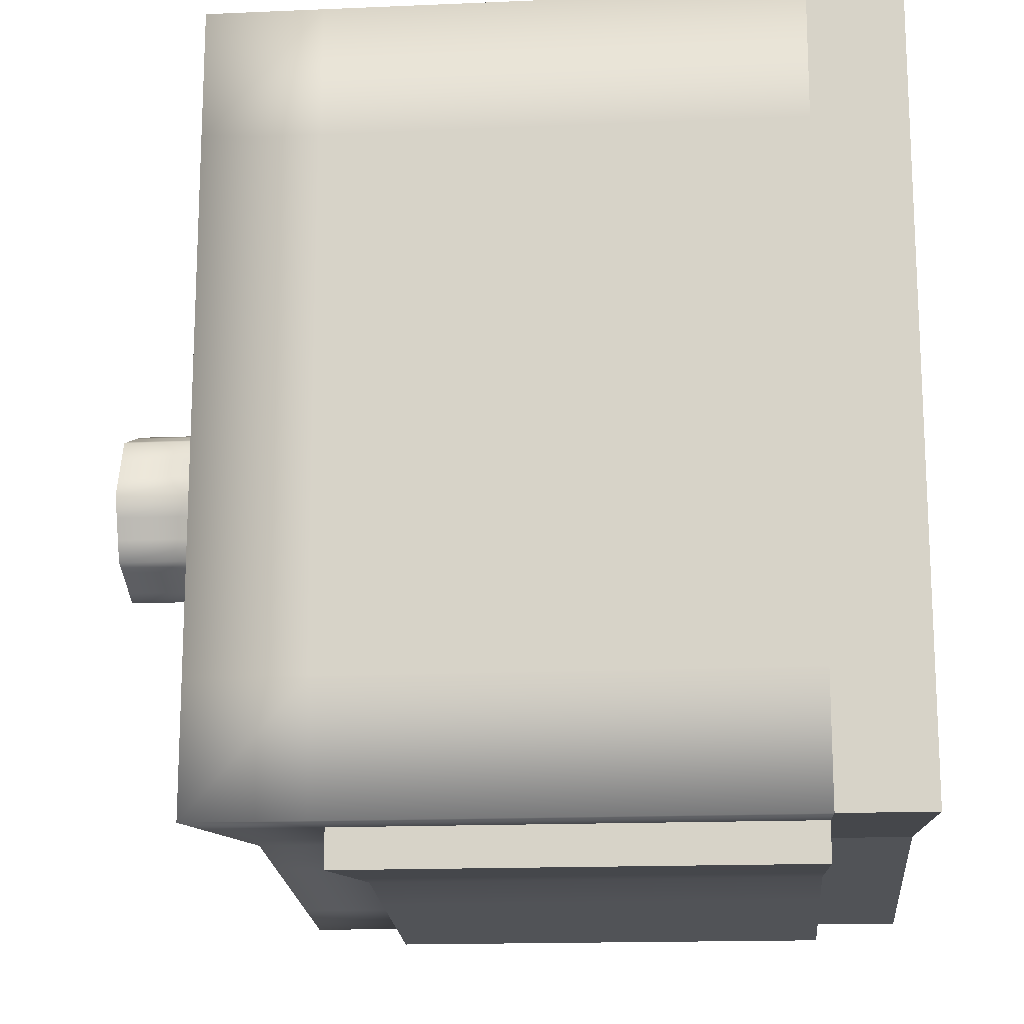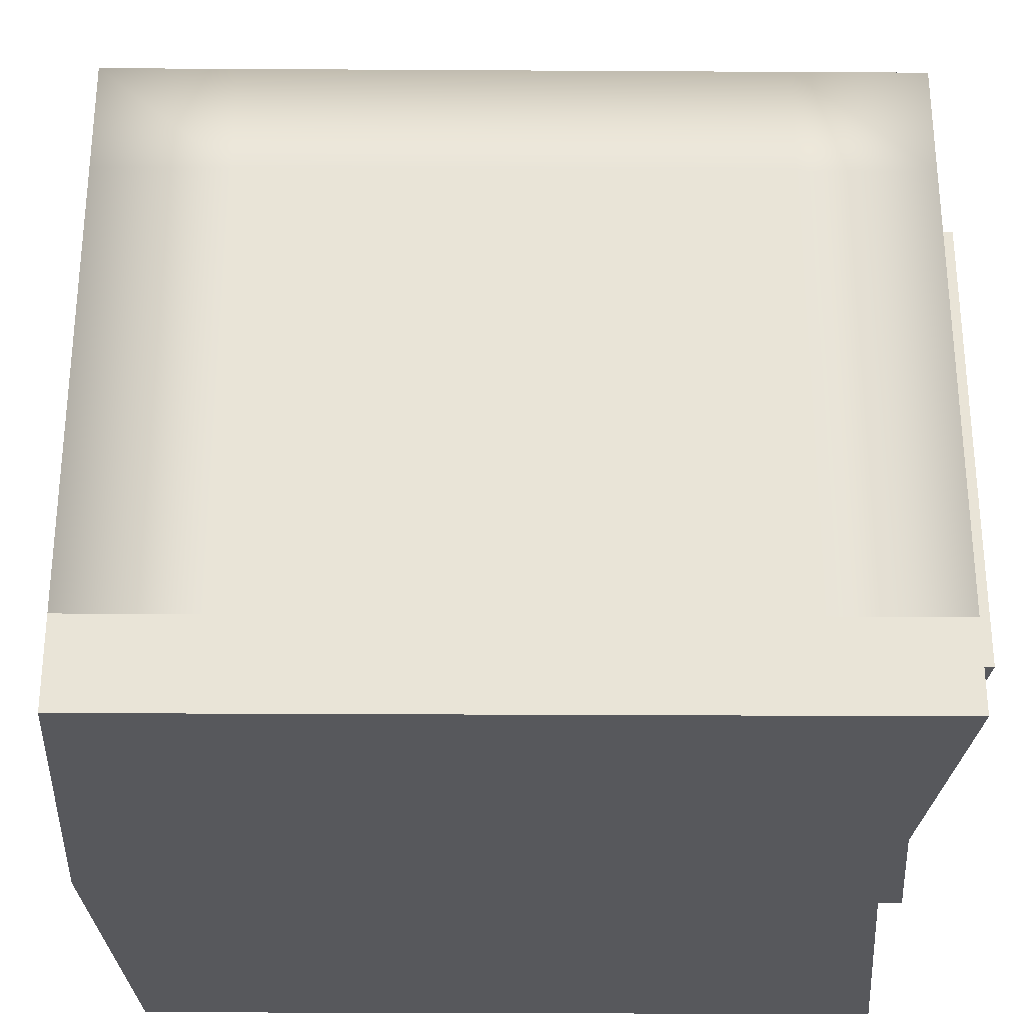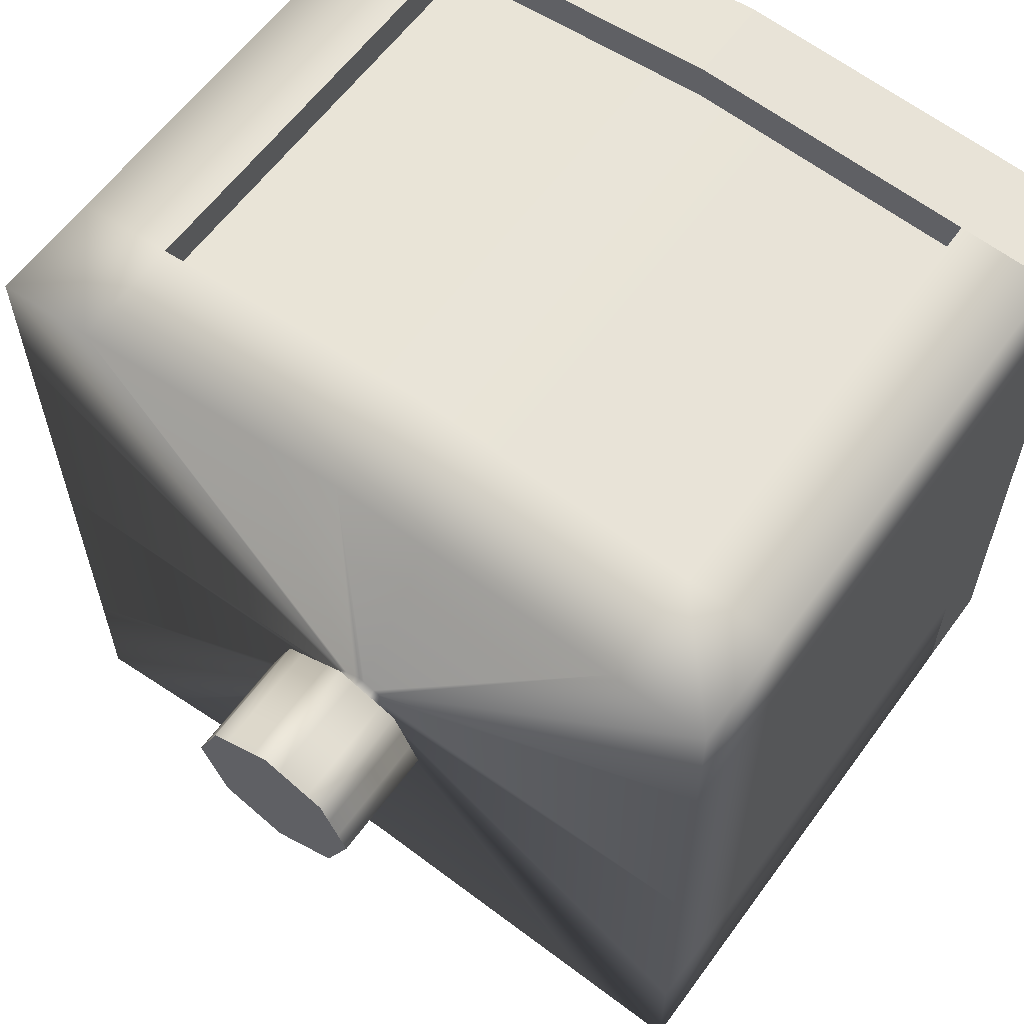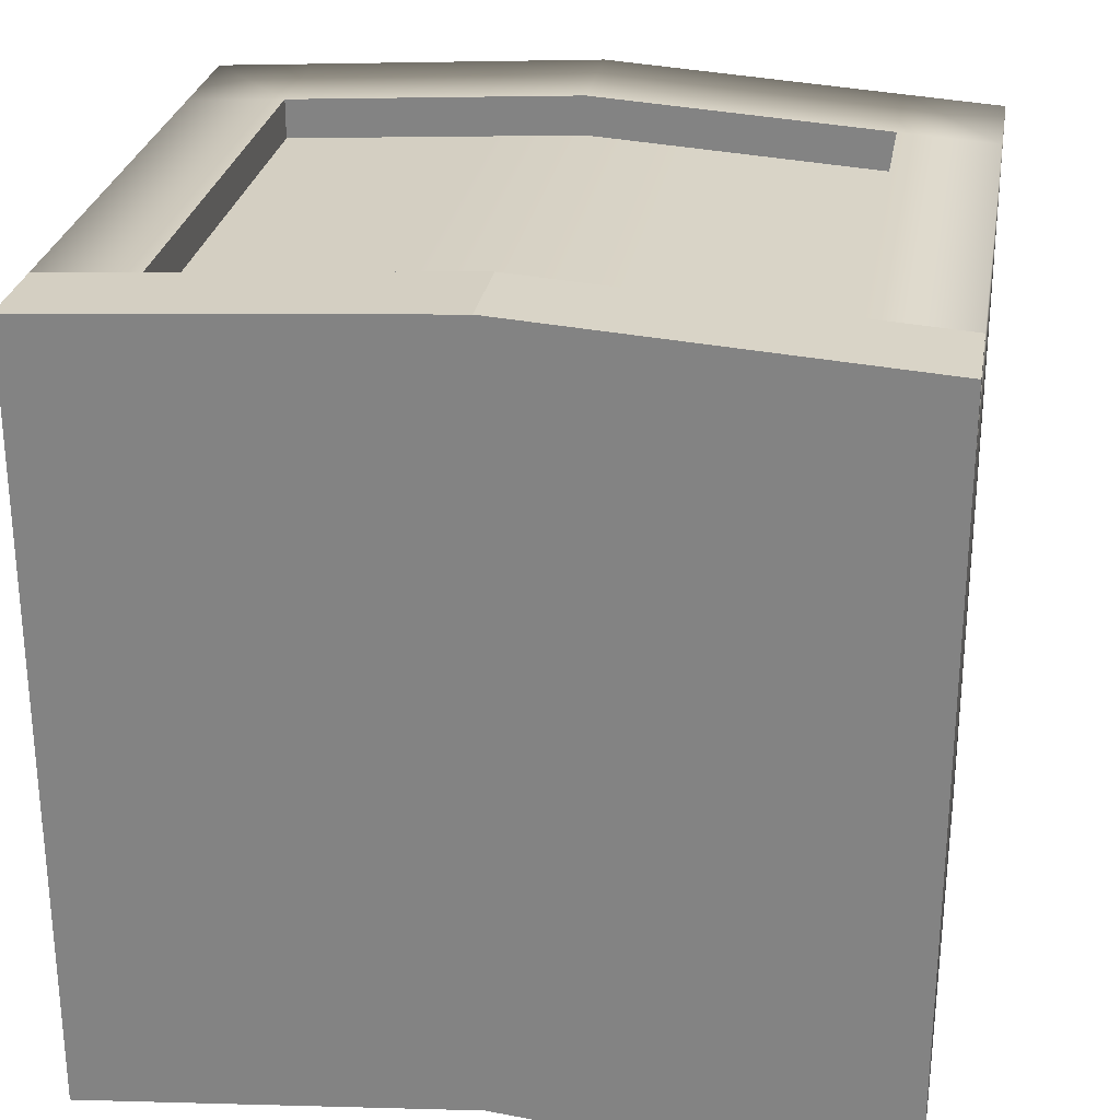
<metadata>
{"format":"obj","ext":"obj","renderer":"f3d","projection":"perspective","resolution":1024,"background":"white","views":[{"elev":-16.1,"azim":-84.9,"up":"+Z"},{"elev":-28.7,"azim":89.5,"up":"+Y"},{"elev":60.6,"azim":-144.0,"up":"+Z"},{"elev":27.3,"azim":9.6,"up":"+Z"}]}
</metadata>
<code>
v  30 -10 -0.4396
v  30 -10 -30.44
v  -0 -10 -27.44
v  -30 -10 -30.44
v  -30 -10 -0.4396
v  -30 -10 29.56
v  0 -10 31.56
v  30 -10 29.56
v  30 34 -0.4396
v  30 34 -30.44
v  -0 34 -27.44
v  -30 34 -30.44
v  -30 34 -0.4396
v  -30 34 29.56
v  0 34 31.56
v  30 34 29.56
v  2.505 34 -0.4396
v  1.771 34 -2.211
v  -0 34 -2.945
v  -1.771 34 -2.211
v  -2.505 34 -0.4396
v  -1.771 34 1.332
v  0 34 2.065
v  1.771 34 1.332
v  2.505 36 -0.4396
v  1.771 36 -2.211
v  0 36 -2.945
v  -1.771 36 -2.211
v  -2.505 36 -0.4396
v  -1.771 36 1.332
v  0 36 2.065
v  1.771 36 1.332
v  7.073 36 -0.4396
v  5 36 -5.44
v  -0 36 -7.511
v  -5 36 -5.44
v  -7.073 36 -0.4396
v  -5 36 4.561
v  0 36 6.632
v  5 36 4.561
v  7.072 45 -0.4396
v  5.001 45 -5.44
v  -0 45 -7.511
v  -5.001 45 -5.44
v  -7.072 45 -0.4396
v  -5.001 45 4.561
v  0 45 6.632
v  5.001 45 4.561
v  -0 -17 0.7002
v  30 -1.154 -30.44
v  30 7.68 -30.44
v  30 16.42 -30.44
v  30 25.21 -30.44
v  30 25.21 -0.4396
v  30 16.42 -0.4396
v  30 7.635 -0.4396
v  30 -1.154 -0.4396
v  -0.0001 -1.154 -30.44
v  -0.0001 7.635 -30.44
v  -0.0001 16.42 -30.44
v  -0 25.21 -27.44
v  -30 -1.154 -30.44
v  -30 7.634 -30.44
v  -30 16.42 -30.44
v  -30 25.12 -30.44
v  -30 -1.154 -0.4396
v  -30 7.635 -0.4396
v  -30 16.42 -0.4396
v  -30 25.21 -0.4396
v  -30 -1.154 29.56
v  -30 7.6 29.56
v  -30 16.42 29.56
v  -30 25.21 29.56
v  0 -1.2 28.56
v  0 7.6 28.56
v  0 16.4 28.56
v  0 25.2 31.56
v  30 -1.154 29.56
v  30 7.6 29.56
v  30 16.42 29.56
v  30 25.21 29.56
v  30 -17 -30.44
v  30 -17 -0.4396
v  30 -17 29.56
v  0 -17 31.56
v  -30 -17 29.56
v  -30 -17 -0.4396
v  -30 -17 -30.44
v  -0 -17 -27.44
v  7.5 -10 -28.19
v  15 -10 -28.94
v  22.5 -10 -29.69
v  7.5 34 -28.19
v  15 34 -28.94
v  22.5 34 -29.69
v  -22.5 -10 -29.69
v  -15 -10 -28.94
v  -7.5 -10 -28.19
v  -22.5 34 -29.69
v  -15 34 -28.94
v  -7.5 34 -28.19
v  -7.5 -10 31.06
v  -15 -10 30.56
v  -22.5 -10 30.06
v  -7.5 34 31.06
v  -15 34 30.56
v  -22.5 34 30.06
v  22.5 -10 30.06
v  15 -10 30.56
v  7.5 -10 31.06
v  22.5 34 30.06
v  15 34 30.56
v  7.5 34 31.06
v  0.4427 34 -2.761
v  0.8855 34 -2.578
v  1.328 34 -2.394
v  -1.328 34 -2.394
v  -0.8855 34 -2.578
v  -0.4428 34 -2.761
v  -0.4427 34 1.882
v  -0.8855 34 1.698
v  -1.328 34 1.515
v  1.328 34 1.515
v  0.8855 34 1.698
v  0.4428 34 1.882
v  0.4428 36 -2.761
v  0.8856 36 -2.578
v  1.329 36 -2.394
v  -1.328 36 -2.394
v  -0.8856 36 -2.578
v  -0.4428 36 -2.761
v  -0.4428 36 1.882
v  -0.8856 36 1.698
v  -1.328 36 1.515
v  1.328 36 1.515
v  0.8856 36 1.698
v  0.4428 36 1.882
v  1.25 36 -6.994
v  2.5 36 -6.476
v  3.75 36 -5.958
v  -3.75 36 -5.958
v  -2.5 36 -6.476
v  -1.25 36 -6.994
v  -1.25 36 6.114
v  -2.5 36 5.597
v  -3.75 36 5.079
v  3.75 36 5.079
v  2.5 36 5.597
v  1.25 36 6.114
v  1.25 45 -6.994
v  2.5 45 -6.476
v  3.751 45 -5.958
v  -3.751 45 -5.958
v  -2.5 45 -6.476
v  -1.25 45 -6.994
v  -1.25 45 6.115
v  -2.5 45 5.597
v  -3.751 45 5.079
v  3.751 45 5.079
v  2.5 45 5.597
v  1.25 45 6.115
v  -22.5 -17 -0.1546
v  -15 -17 0.1303
v  -7.5 -17 0.4152
v  7.5 -17 0.4152
v  15 -17 0.1303
v  22.5 -17 -0.1546
v  7.5 25.21 -28.19
v  15 25.21 -28.94
v  22.5 25.21 -29.69
v  7.5 16.42 -31.19
v  15 16.42 -31.94
v  22.5 16.42 -29.69
v  22.5 -1.154 -29.69
v  15 -1.154 -31.94
v  7.5 -1.154 -31.19
v  22.5 7.669 -29.69
v  15 7.657 -31.94
v  7.5 7.646 -31.19
v  -22.5 25.14 -29.69
v  -15 25.17 -28.94
v  -7.5 25.19 -28.19
v  -22.5 16.42 -29.69
v  -15 16.42 -31.94
v  -7.5 16.42 -31.19
v  -7.5 -1.154 -31.19
v  -15 -1.154 -31.94
v  -22.5 -1.154 -29.69
v  -7.5 7.634 -31.19
v  -15 7.634 -31.94
v  -22.5 7.634 -29.69
v  -7.5 25.2 31.06
v  -15 25.21 30.56
v  -22.5 25.21 30.06
v  -7.5 16.41 28.06
v  -15 16.41 27.56
v  -22.5 16.42 30.06
v  -22.5 -1.165 30.06
v  -15 -1.177 27.56
v  -7.5 -1.188 28.06
v  -22.5 7.6 30.06
v  -15 7.6 27.56
v  -7.5 7.6 28.06
v  22.5 25.21 30.06
v  15 25.21 30.56
v  7.5 25.2 31.06
v  22.5 16.42 30.06
v  15 16.41 27.56
v  7.5 16.41 28.06
v  7.5 -1.188 28.06
v  15 -1.177 27.56
v  22.5 -1.165 30.06
v  7.5 7.6 28.06
v  15 7.6 27.56
v  22.5 7.6 30.06
v  22.5 -17 30.06
v  15 -17 30.56
v  7.5 -17 31.06
v  -7.5 -17 31.06
v  -15 -17 30.56
v  -22.5 -17 30.06
v  -22.5 -17 -29.69
v  -15 -17 -28.94
v  -7.5 -17 -28.19
v  7.5 -17 -28.19
v  15 -17 -28.94
v  22.5 -17 -29.69
v  -7.5 -10 28.06
v  0 -10 28.56
v  7.5 -10 28.06
v  15 -10 27.56
v  22.5 -10 27.06
v  22.5 -1.165 27.06
v  22.5 7.6 27.06
v  22.5 16.42 27.06
v  22.5 25.21 27.06
v  15 25.21 27.56
v  7.5 25.2 28.06
v  0 25.2 28.56
v  -7.5 25.2 28.06
v  -15 25.21 27.56
v  -22.5 25.21 27.06
v  -22.5 16.42 27.06
v  -22.5 7.6 27.06
v  -22.5 -1.165 27.06
v  -22.5 -10 27.06
v  -15 -10 27.56
v  7.5 -10 -31.19
v  -0.0001 -10 -30.44
v  -7.5 -10 -31.19
v  -15 -10 -31.94
v  -22.5 -10 -32.69
v  -22.5 -1.154 -32.69
v  -22.5 7.634 -32.69
v  -22.5 16.42 -32.69
v  -22.5 25.14 -32.69
v  -15 25.17 -31.94
v  -7.5 25.19 -31.19
v  -0.0001 25.21 -30.44
v  7.5 25.21 -31.19
v  15 25.21 -31.94
v  22.5 25.21 -32.69
v  22.5 16.42 -32.69
v  22.5 7.669 -32.69
v  22.5 -1.154 -32.69
v  22.5 -10 -32.69
v  15 -10 -31.94
v  30 -10 -20.44
v  30 -10 -10.44
v  30 34 -20.44
v  30 34 -10.44
v  -30 -10 -10.44
v  -30 -10 -20.44
v  -30 34 -10.44
v  -30 34 -20.44
v  -30 -10 19.56
v  -30 -10 9.56
v  -30 34 19.56
v  -30 34 9.56
v  30 -10 9.56
v  30 -10 19.56
v  30 34 9.56
v  30 34 19.56
v  2.016 34 -1.621
v  2.26 34 -1.03
v  -2.26 34 -1.03
v  -2.016 34 -1.621
v  -2.016 34 0.7415
v  -2.26 34 0.151
v  2.26 34 0.151
v  2.016 34 0.7415
v  2.016 36 -1.62
v  2.26 36 -1.03
v  -2.26 36 -1.03
v  -2.016 36 -1.62
v  2.26 36 0.1509
v  2.016 36 0.7413
v  5.691 36 -3.773
v  6.382 36 -2.107
v  -6.382 36 -2.107
v  -5.691 36 -3.773
v  -5.691 36 2.894
v  -6.382 36 1.227
v  6.382 36 1.227
v  5.691 36 2.894
v  5.691 45 -3.773
v  6.381 45 -2.107
v  -6.381 45 -2.107
v  -5.691 45 -3.773
v  -5.691 45 2.894
v  -6.381 45 1.227
v  6.381 45 1.227
v  5.691 45 2.894
v  0 -17 21.27
v  -0 -17 10.99
v  -0 -17 -8.68
v  -0 -17 -18.06
v  30 25.21 -20.44
v  30 25.21 -10.44
v  30 -1.154 -10.44
v  30 -1.154 -20.44
v  30 7.65 -10.44
v  30 7.665 -20.44
v  -30 25.18 -10.44
v  -30 25.15 -20.44
v  -30 16.42 -10.44
v  -30 16.42 -20.44
v  -30 -1.154 -20.44
v  -30 -1.154 -10.44
v  -30 7.634 -20.44
v  -30 7.634 -10.44
v  -30 25.21 19.56
v  -30 25.21 9.56
v  -30 16.42 19.56
v  -30 16.42 9.56
v  -30 -1.154 9.56
v  -30 -1.154 19.56
v  -30 7.623 9.56
v  -30 7.612 19.56
v  30 25.21 9.56
v  30 25.21 19.56
v  30 16.42 9.56
v  30 16.42 19.56
v  30 -1.154 19.56
v  30 -1.154 9.56
v  30 7.612 19.56
v  30 7.623 9.56
v  30 -17 -20.44
v  30 -17 -10.44
v  30 -17 9.56
v  30 -17 19.56
v  -30 -17 19.56
v  -30 -17 9.56
v  -30 -17 -10.44
v  -30 -17 -20.44
v  7.5 -17 20.85
v  7.5 -17 10.63
v  15 -17 20.42
v  15 -17 10.27
v  22.5 -17 9.917
v  22.5 -17 19.99
v  -22.5 -17 19.99
v  -22.5 -17 9.917
v  -15 -17 20.42
v  -15 -17 10.27
v  -7.5 -17 10.63
v  -7.5 -17 20.85
v  -7.5 -17 -18.65
v  -7.5 -17 -9.12
v  -15 -17 -19.25
v  -15 -17 -9.56
v  -22.5 -17 -10
v  -22.5 -17 -19.84
v  22.5 -17 -19.84
v  22.5 -17 -10
v  15 -17 -19.25
v  15 -17 -9.56
v  7.5 -17 -9.12
v  7.5 -17 -18.65
v  -2.279 36 0.107
v  -1.953 36 0.8937
v  30 16.42 -10.44
v  30 16.42 -20.4
v  0 45 -0.3666
v  5.691 45 -0.4396
v  5.001 45 -0.4396
v  3.751 45 -0.4396
v  2.5 45 -0.4203
v  1.25 45 -0.3816
v  -6.381 45 -0.4201
v  -5.691 45 -0.4073
v  -5.001 45 -0.4396
v  -3.751 45 -0.446
v  -2.5 45 -0.4202
v  -1.25 45 -0.4202
v  6.381 45 -0.4396
g Cylinder001
f 382 322 323 383
f 172 178 179 171
f 184 190 254 255
f 327 330 331 326
f 335 338 339 334
f 196 202 203 195
f 208 214 234 235
f 343 346 347 342
f 271 270 284 285
f 94 115 116 95
f 101 100 118 119
f 274 286 287 275
f 279 278 288 289
f 106 121 122 107
f 113 112 124 125
f 282 290 291 283
f 284 292 293 285
f 115 127 128 116
f 118 130 131 119
f 286 294 295 287
f 21 289 380 29
f 121 133 134 122
f 124 136 137 125
f 290 296 297 291
f 292 298 299 293
f 126 138 139 140 128 127
f 131 130 142 143
f 294 300 301 295
f 29 380 303 37
f 134 133 145 146
f 137 136 148 149
f 296 304 305 297
f 298 306 307 299
f 139 151 152 140
f 142 154 155 143
f 300 308 309 301
f 302 310 311 303
f 145 157 158 146
f 148 160 161 149
f 304 312 313 305
f 359 360 361 358
f 364 365 366 367
f 370 371 372 373
f 377 378 379 376
f 271 319 318 270
f 53 318 383 52
f 268 321 320 269
f 321 323 322 320
f 94 169 168 93
f 261 172 171 260
f 267 175 265 266
f 175 178 264 265
f 100 181 180 99
f 257 184 255 256
f 251 187 186 250
f 187 190 189 186
f 275 325 324 274
f 325 327 326 324
f 272 329 328 273
f 329 331 330 328
f 279 333 332 278
f 333 335 334 332
f 276 337 336 277
f 337 339 338 336
f 106 193 192 105
f 241 196 195 240
f 247 199 245 246
f 199 202 244 245
f 112 205 204 111
f 237 208 235 236
f 231 211 210 230
f 211 214 213 210
f 283 341 340 282
f 341 343 342 340
f 280 345 344 281
f 345 347 346 344
f 269 349 348 268
f 281 351 350 280
f 109 217 216 108
f 103 220 219 102
f 277 353 352 276
f 273 355 354 272
f 97 223 222 96
f 91 226 225 90
f 52 51 177 173
f 263 264 178 172
f 59 60 171 179
f 60 59 189 185
f 185 189 190 184
f 63 64 183 191
f 72 71 201 197
f 243 244 202 196
f 75 76 195 203
f 76 75 213 209
f 209 213 214 208
f 79 80 207 215
f 11 19 114 93
f 93 114 115 94
f 18 10 95 116
f 99 12 20 117
f 100 99 117 118
f 119 19 11 101
f 15 23 120 105
f 105 120 121 106
f 22 14 107 122
f 111 16 24 123
f 112 111 123 124
f 125 23 15 113
f 19 27 126 114
f 114 126 127 115
f 26 18 116 128
f 20 28 129 117
f 117 129 130 118
f 27 19 119 131
f 23 31 132 120
f 120 132 133 121
f 30 22 122 134
f 24 32 135 123
f 123 135 136 124
f 31 23 125 137
f 27 35 138 126
f 140 34 26 128
f 28 36 141 129
f 129 141 142 130
f 143 35 27 131
f 31 39 144 132
f 132 144 145 133
f 146 38 30 134
f 32 40 147 135
f 135 147 148 136
f 149 39 31 137
f 35 43 150 138
f 138 150 151 139
f 42 34 140 152
f 36 44 153 141
f 141 153 154 142
f 43 35 143 155
f 39 47 156 144
f 144 156 157 145
f 46 38 146 158
f 40 48 159 147
f 147 159 160 148
f 47 39 149 161
f 315 357 356 314
f 357 359 358 356
f 351 361 360 350
f 352 353 363 362
f 362 363 365 364
f 315 314 367 366
f 317 316 369 368
f 368 369 371 370
f 354 355 373 372
f 349 375 374 348
f 375 377 376 374
f 317 379 378 316
f 10 53 170 95
f 95 170 169 94
f 61 11 93 168
f 53 52 173 170
f 262 263 172 261
f 60 259 260 171
f 249 58 176 248
f 248 176 175 267
f 50 2 92 174
f 58 59 179 176
f 176 179 178 175
f 51 50 174 177
f 11 61 182 101
f 101 182 181 100
f 65 12 99 180
f 259 60 185 258
f 258 185 184 257
f 64 65 180 183
f 4 62 188 96
f 252 253 187 251
f 58 249 250 186
f 62 63 191 188
f 253 254 190 187
f 59 58 186 189
f 14 73 194 107
f 107 194 193 106
f 77 15 105 192
f 73 72 197 194
f 242 243 196 241
f 76 239 240 195
f 229 74 200 228
f 228 200 199 247
f 70 6 104 198
f 74 75 203 200
f 200 203 202 199
f 71 70 198 201
f 15 77 206 113
f 113 206 205 112
f 81 16 111 204
f 239 76 209 238
f 238 209 208 237
f 80 81 204 207
f 8 78 212 108
f 232 233 211 231
f 74 229 230 210
f 78 79 215 212
f 233 234 214 211
f 75 74 210 213
f 7 85 218 110
f 110 218 217 109
f 84 8 108 216
f 6 86 221 104
f 104 221 220 103
f 85 7 102 219
f 3 89 224 98
f 98 224 223 97
f 88 4 96 222
f 2 82 227 92
f 92 227 226 91
f 89 3 90 225
f 102 7 229 228
f 7 110 230 229
f 110 109 231 230
f 109 108 232 231
f 108 212 233 232
f 212 215 234 233
f 215 207 235 234
f 207 204 236 235
f 204 205 237 236
f 205 206 238 237
f 206 77 239 238
f 77 192 240 239
f 192 193 241 240
f 193 194 242 241
f 194 197 243 242
f 197 201 244 243
f 201 198 245 244
f 198 104 246 245
f 104 103 247 246
f 103 102 228 247
f 90 3 249 248
f 3 98 250 249
f 98 97 251 250
f 97 96 252 251
f 96 188 253 252
f 188 191 254 253
f 191 183 255 254
f 183 180 256 255
f 180 181 257 256
f 181 182 258 257
f 182 61 259 258
f 61 168 260 259
f 168 169 261 260
f 169 170 262 261
f 170 173 263 262
f 173 177 264 263
f 177 174 265 264
f 174 92 266 265
f 92 91 267 266
f 91 90 248 267
f 151 150 389 388
f 64 63 330 327
f 67 68 326 331
f 68 67 338 335
f 71 72 334 339
f 80 79 346 343
f 56 55 342 347
f 270 10 18 284
f 285 17 9 271
f 13 21 286 274
f 20 12 275 287
f 278 14 22 288
f 289 21 13 279
f 9 17 290 282
f 24 16 283 291
f 18 26 292 284
f 25 17 285 293
f 21 29 294 286
f 28 20 287 295
f 17 25 296 290
f 32 24 291 297
f 26 34 298 292
f 299 33 25 293
f 29 37 300 294
f 301 36 28 295
f 33 304 296 25
f 305 40 32 297
f 34 42 306 298
f 41 33 299 307
f 37 45 308 300
f 44 36 301 309
f 38 46 310 302
f 45 37 303 311
f 33 41 312 304
f 48 40 305 313
f 166 167 360 359
f 216 217 358 361
f 365 163 164 366
f 367 219 220 364
f 371 163 162 372
f 373 222 223 370
f 166 165 378 377
f 225 226 376 379
f 9 54 319 271
f 53 10 270 318
f 2 50 321 268
f 57 1 269 320
f 50 51 323 321
f 56 57 320 322
f 12 65 325 275
f 69 13 274 324
f 65 64 327 325
f 68 69 324 326
f 5 66 329 272
f 62 4 273 328
f 66 67 331 329
f 63 62 328 330
f 13 69 333 279
f 73 14 278 332
f 69 68 335 333
f 72 73 332 334
f 6 70 337 276
f 66 5 277 336
f 70 71 339 337
f 67 66 336 338
f 16 81 341 283
f 54 9 282 340
f 81 80 343 341
f 55 54 340 342
f 1 57 345 280
f 78 8 281 344
f 57 56 347 345
f 79 78 344 346
f 1 83 349 269
f 82 2 268 348
f 8 84 351 281
f 83 1 280 350
f 5 87 353 277
f 86 6 276 352
f 4 88 355 273
f 87 5 272 354
f 49 165 357 315
f 218 85 314 356
f 165 166 359 357
f 217 218 356 358
f 84 216 361 351
f 167 83 350 360
f 353 87 162 363
f 362 221 86 352
f 363 162 163 365
f 364 220 221 362
f 314 85 219 367
f 366 164 49 315
f 316 49 164 369
f 368 224 89 317
f 369 164 163 371
f 370 223 224 368
f 355 88 222 373
f 372 162 87 354
f 83 167 375 349
f 227 82 348 374
f 167 166 377 375
f 226 227 374 376
f 89 225 379 317
f 165 49 316 378
f 155 395 384 43
f 154 394 395 155
f 153 393 394 154
f 44 392 393 153
f 309 391 392 44
f 308 390 391 309
f 45 311 390 308
f 150 43 384 389
f 48 386 387 159
f 152 151 388 387
f 41 307 396 312
f 386 48 313 385
f 311 310 391 390
f 310 46 392 391
f 46 158 393 392
f 158 157 394 393
f 157 156 395 394
f 156 47 384 395
f 389 161 160 388
f 384 47 161 389
f 388 160 159 387
f 42 152 387 386
f 306 42 386 385
f 385 313 312 396
f 307 306 385 396
f 54 55 382 319
f 55 56 322 382
f 383 323 51 52
f 319 382 383 318
f 22 30 381 288
f 288 381 380 289
f 380 381 302 303
f 30 38 302 381

</code>
